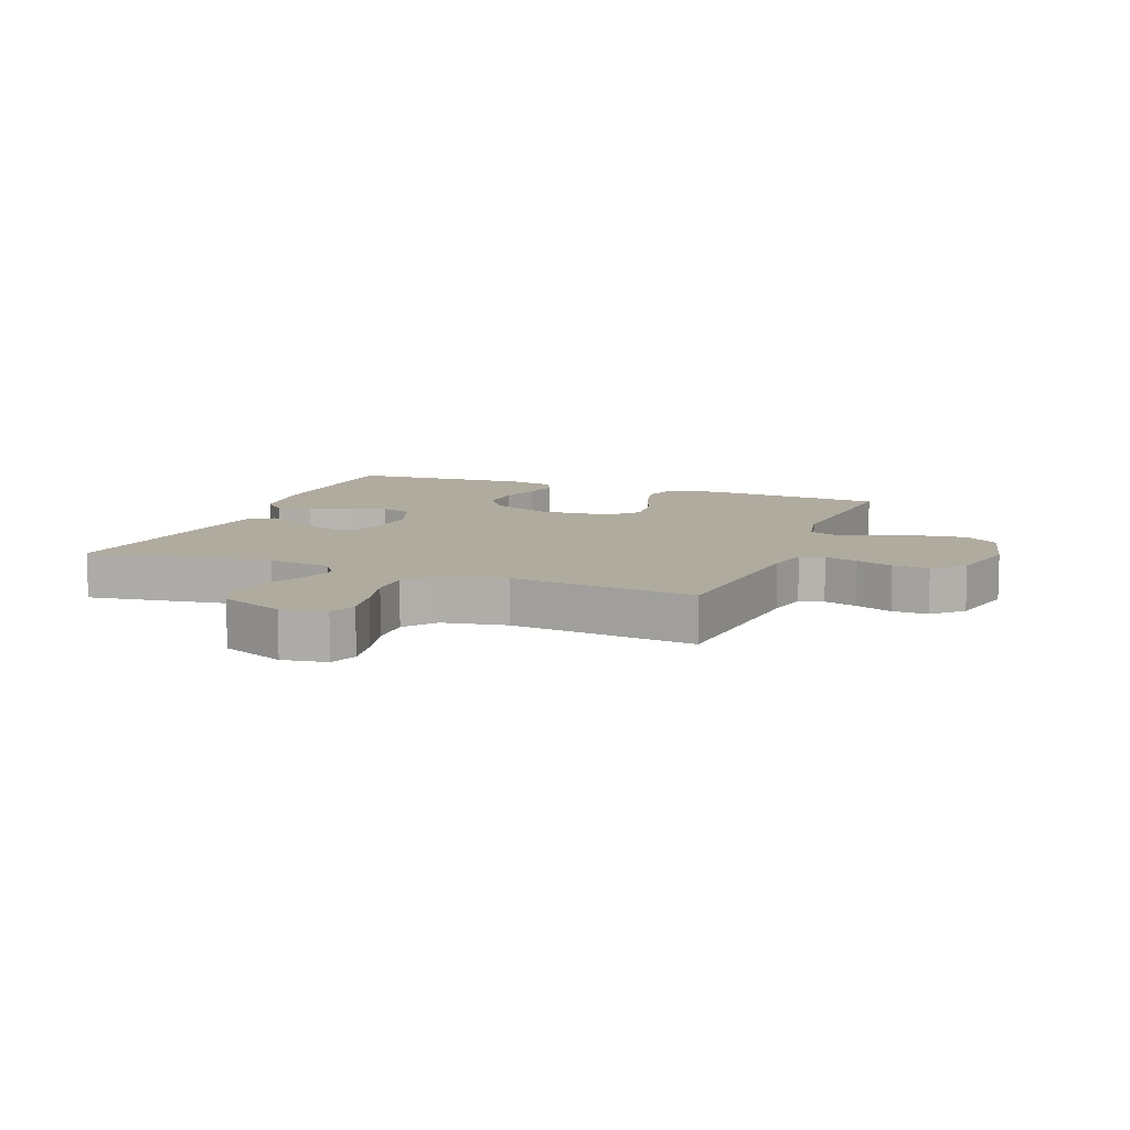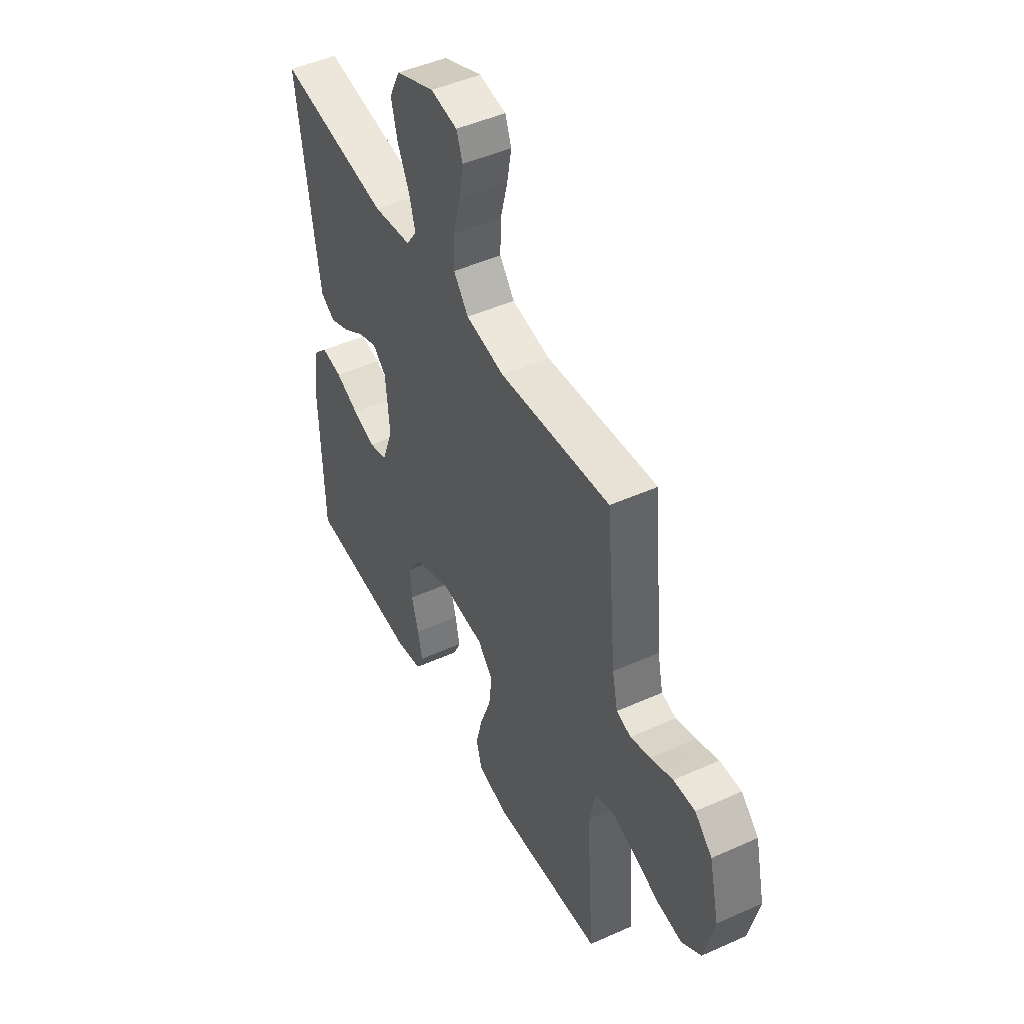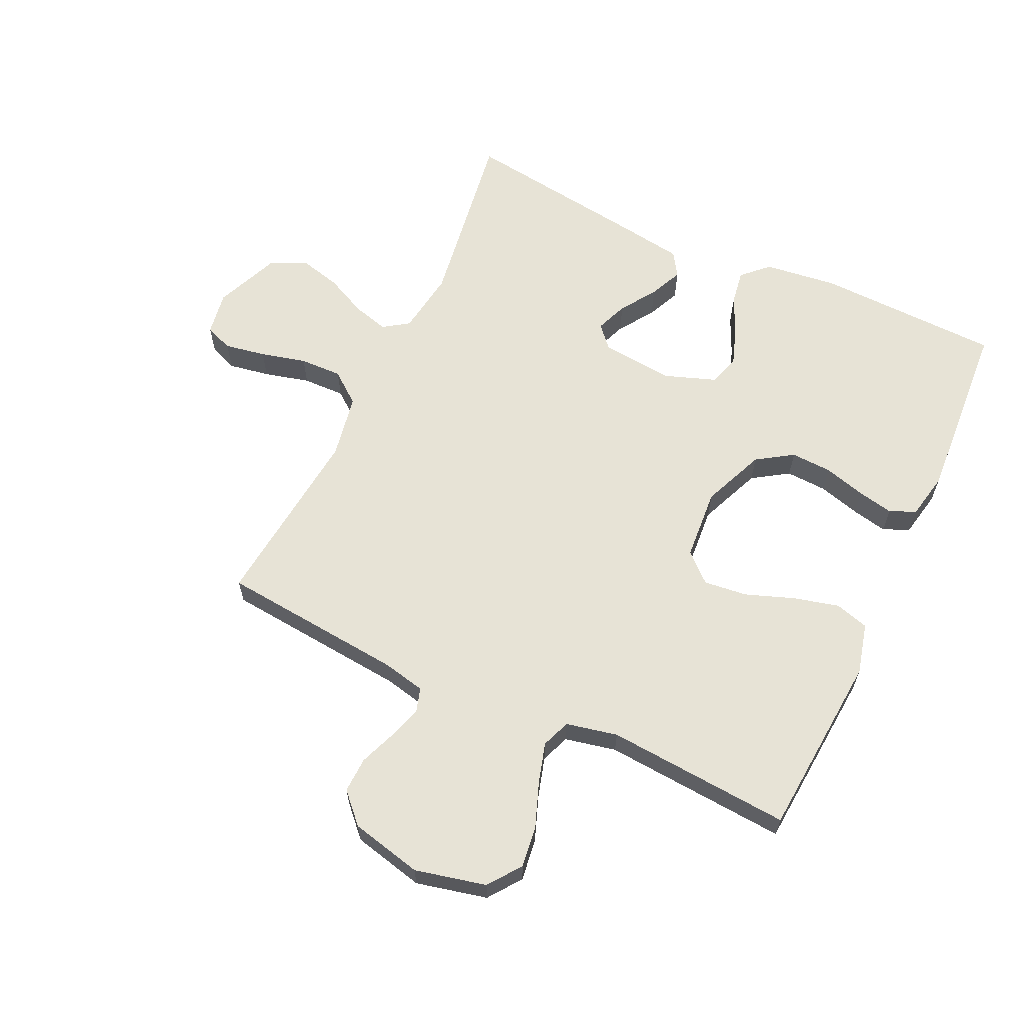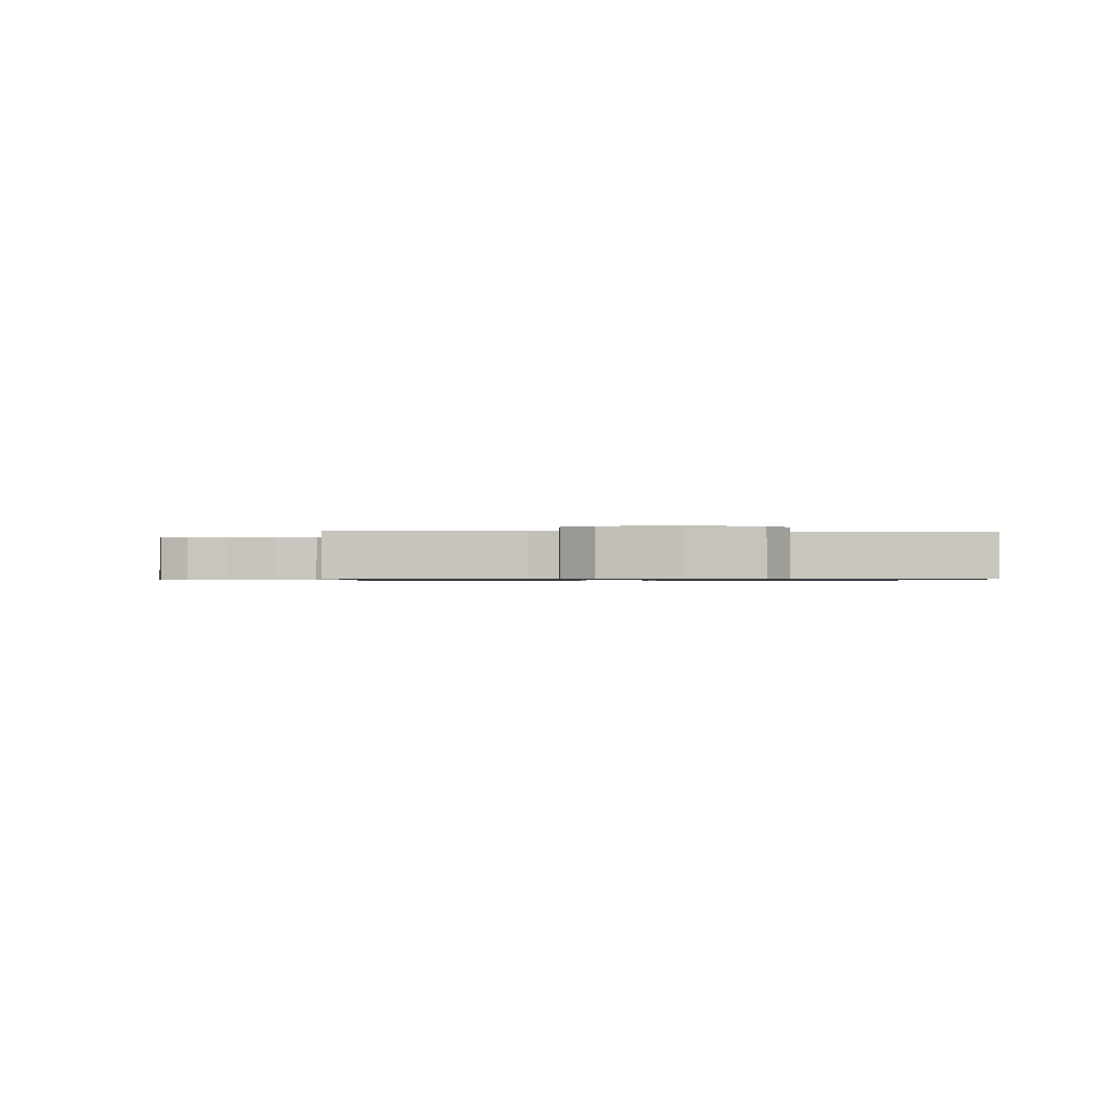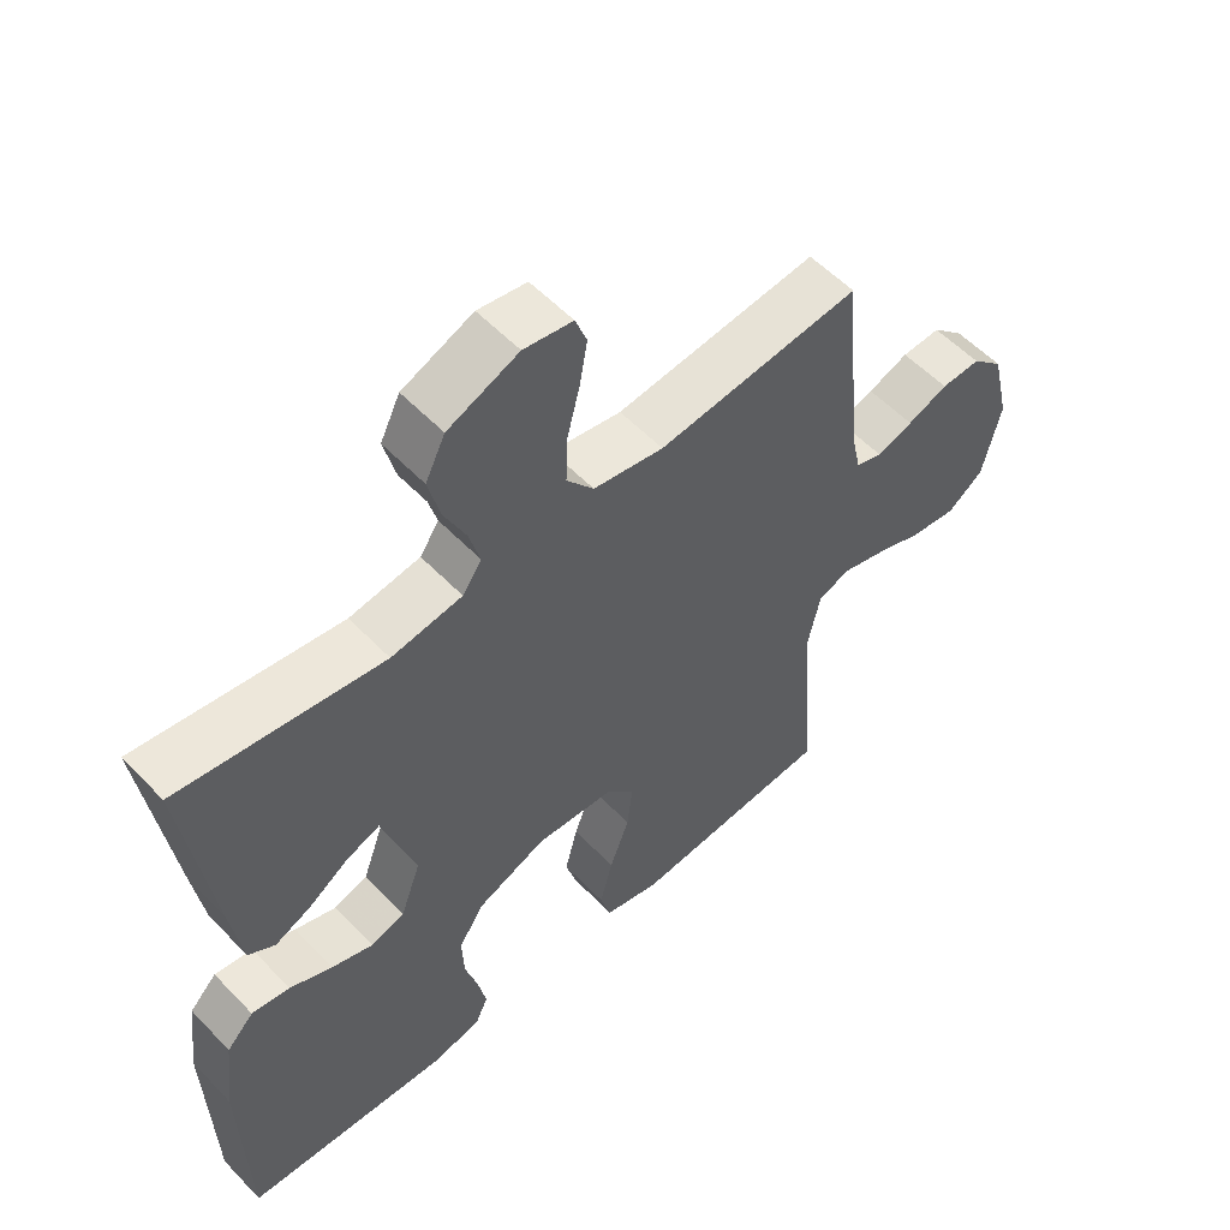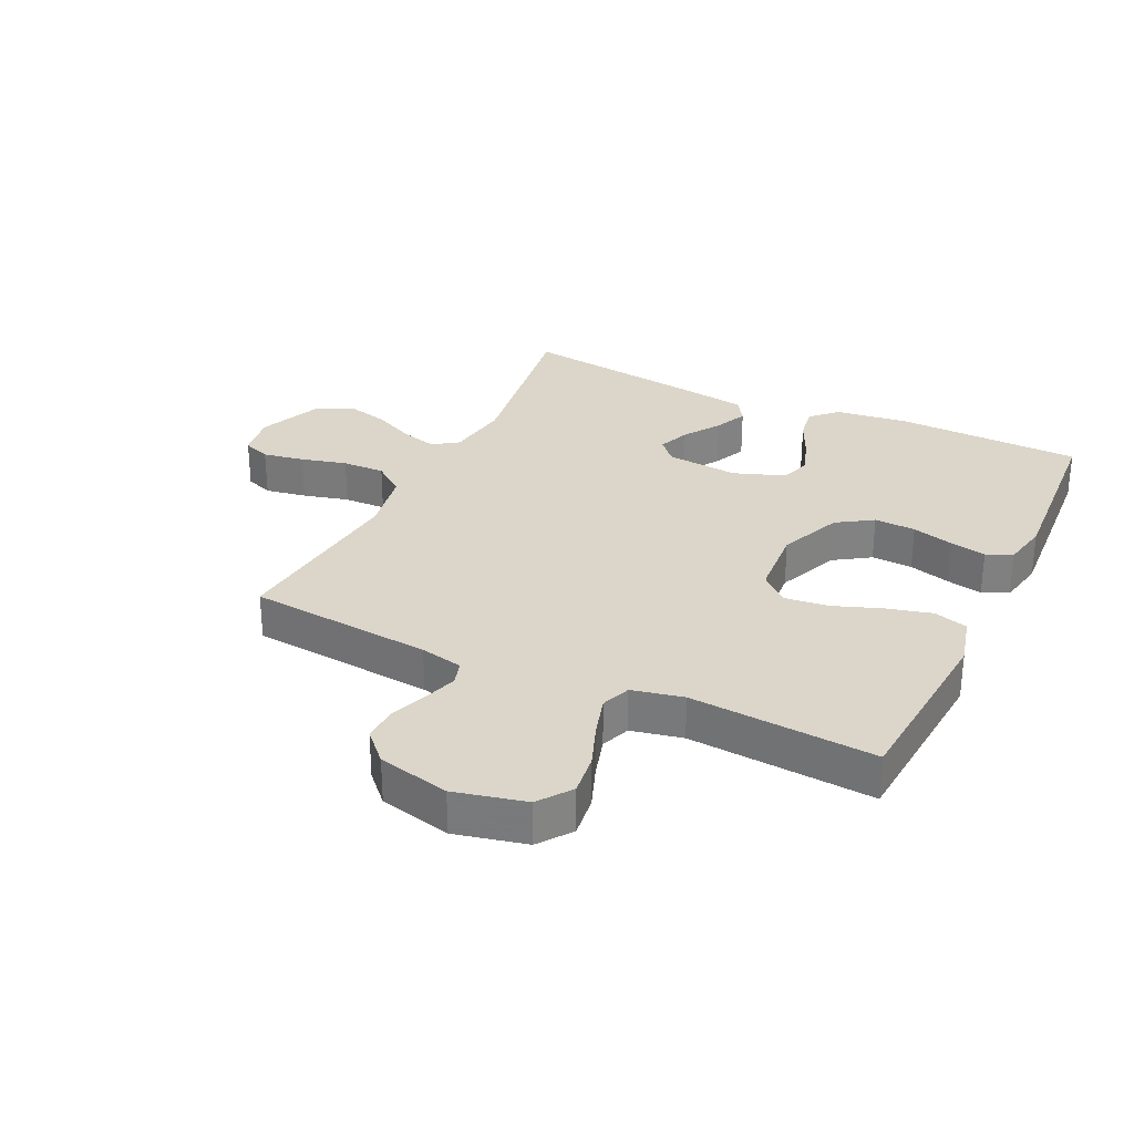
<metadata>
{"format":"obj","ext":"obj","renderer":"f3d","projection":"perspective","resolution":1024,"background":"white","views":[{"elev":9.7,"azim":21.2,"up":"+Y"},{"elev":47.3,"azim":63.1,"up":"+Z"},{"elev":62.7,"azim":115.2,"up":"+Y"},{"elev":-0.7,"azim":87.9,"up":"+Y"},{"elev":55.6,"azim":-42.8,"up":"+Z"},{"elev":29.8,"azim":115.6,"up":"+Y"}]}
</metadata>
<code>
v -0.5 0.07 0.5
v -0.2 0.07 0.455
v -0.096 0.07 0.47
v -0.068 0.07 0.511
v -0.084 0.07 0.569
v -0.116 0.07 0.636
v -0.133 0.07 0.704
v -0.104 0.07 0.763
v 0 0.07 0.806
v 0.072 0.07 0.794
v 0.089 0.07 0.749
v 0.077 0.07 0.682
v 0.058 0.07 0.608
v 0.056 0.07 0.539
v 0.096 0.07 0.488
v 0.2 0.07 0.469
v 0.5 0.07 0.5
v 0.528 0.07 0.2
v 0.543 0.07 0.131
v 0.582 0.07 0.119
v 0.636 0.07 0.136
v 0.696 0.07 0.159
v 0.754 0.07 0.161
v 0.801 0.07 0.116
v 0.828 0.07 0
v 0.801 0.07 -0.115
v 0.748 0.07 -0.154
v 0.68 0.07 -0.145
v 0.608 0.07 -0.118
v 0.543 0.07 -0.099
v 0.496 0.07 -0.117
v 0.478 0.07 -0.2
v 0.5 0.07 -0.5
v 0.2 0.07 -0.523
v 0.118 0.07 -0.502
v 0.102 0.07 -0.447
v 0.121 0.07 -0.374
v 0.15 0.07 -0.295
v 0.158 0.07 -0.225
v 0.117 0.07 -0.179
v 0 0.07 -0.17
v -0.102 0.07 -0.212
v -0.14 0.07 -0.27
v -0.137 0.07 -0.337
v -0.118 0.07 -0.405
v -0.106 0.07 -0.463
v -0.125 0.07 -0.505
v -0.2 0.07 -0.52
v -0.5 0.07 -0.5
v -0.508 0.07 -0.2
v -0.493 0.07 -0.081
v -0.453 0.07 -0.04
v -0.397 0.07 -0.049
v -0.334 0.07 -0.078
v -0.273 0.07 -0.099
v -0.223 0.07 -0.083
v -0.193 0.07 0
v -0.204 0.07 0.118
v -0.24 0.07 0.15
v -0.292 0.07 0.13
v -0.35 0.07 0.091
v -0.404 0.07 0.067
v -0.443 0.07 0.092
v -0.459 0.07 0.2
v -0.5 0 0.5
v -0.2 0 0.455
v -0.096 0 0.47
v -0.068 0 0.511
v -0.084 0 0.569
v -0.116 0 0.636
v -0.133 0 0.704
v -0.104 0 0.763
v 0 0 0.806
v 0.072 0 0.794
v 0.089 0 0.749
v 0.077 0 0.682
v 0.058 0 0.608
v 0.056 0 0.539
v 0.096 0 0.488
v 0.2 0 0.469
v 0.5 0 0.5
v 0.528 0 0.2
v 0.543 0 0.131
v 0.582 0 0.119
v 0.636 0 0.136
v 0.696 0 0.159
v 0.754 0 0.161
v 0.801 0 0.116
v 0.828 0 0
v 0.801 0 -0.115
v 0.748 0 -0.154
v 0.68 0 -0.145
v 0.608 0 -0.118
v 0.543 0 -0.099
v 0.496 0 -0.117
v 0.478 0 -0.2
v 0.5 0 -0.5
v 0.2 0 -0.523
v 0.118 0 -0.502
v 0.102 0 -0.447
v 0.121 0 -0.374
v 0.15 0 -0.295
v 0.158 0 -0.225
v 0.117 0 -0.179
v 0 0 -0.17
v -0.102 0 -0.212
v -0.14 0 -0.27
v -0.137 0 -0.337
v -0.118 0 -0.405
v -0.106 0 -0.463
v -0.125 0 -0.505
v -0.2 0 -0.52
v -0.5 0 -0.5
v -0.508 0 -0.2
v -0.493 0 -0.081
v -0.453 0 -0.04
v -0.397 0 -0.049
v -0.334 0 -0.078
v -0.273 0 -0.099
v -0.223 0 -0.083
v -0.193 0 0
v -0.204 0 0.118
v -0.24 0 0.15
v -0.292 0 0.13
v -0.35 0 0.091
v -0.404 0 0.067
v -0.443 0 0.092
v -0.459 0 0.2
f 63 64 1 2
f 60 61 62 63
f 59 60 63 2
f 58 59 2 3
f 57 58 3 4
f 51 52 53 54
f 51 54 55
f 50 51 55
f 49 50 55 56
f 47 48 49 56
f 44 45 46 47
f 35 36 37 38
f 33 34 35 38
f 32 33 38 39
f 31 32 39 40
f 26 27 28 29
f 26 29 30
f 25 26 30
f 24 25 30
f 21 22 23 24
f 20 21 24 30
f 19 20 30 31
f 16 17 18
f 15 16 18 19
f 10 11 12 13
f 8 9 10 13
f 8 13 14
f 5 6 7 8
f 4 5 8 14
f 57 4 14 15
f 44 47 56 57
f 43 44 57
f 42 43 57 15
f 19 31 40 41
f 15 19 41 42
f 66 65 128 127
f 127 126 125 124
f 66 127 124 123
f 67 66 123 122
f 68 67 122 121
f 118 117 116 115
f 119 118 115
f 119 115 114
f 120 119 114 113
f 120 113 112 111
f 111 110 109 108
f 102 101 100 99
f 102 99 98 97
f 103 102 97 96
f 104 103 96 95
f 93 92 91 90
f 94 93 90
f 94 90 89
f 94 89 88
f 88 87 86 85
f 94 88 85 84
f 95 94 84 83
f 82 81 80
f 83 82 80 79
f 77 76 75 74
f 77 74 73 72
f 78 77 72
f 72 71 70 69
f 78 72 69 68
f 79 78 68 121
f 121 120 111 108
f 121 108 107
f 79 121 107 106
f 105 104 95 83
f 106 105 83 79
f 1 65 66 2
f 2 66 67 3
f 3 67 68 4
f 4 68 69 5
f 5 69 70 6
f 6 70 71 7
f 7 71 72 8
f 8 72 73 9
f 9 73 74 10
f 10 74 75 11
f 11 75 76 12
f 12 76 77 13
f 13 77 78 14
f 14 78 79 15
f 15 79 80 16
f 16 80 81 17
f 17 81 82 18
f 18 82 83 19
f 19 83 84 20
f 20 84 85 21
f 21 85 86 22
f 22 86 87 23
f 23 87 88 24
f 24 88 89 25
f 25 89 90 26
f 26 90 91 27
f 27 91 92 28
f 28 92 93 29
f 29 93 94 30
f 30 94 95 31
f 31 95 96 32
f 32 96 97 33
f 33 97 98 34
f 34 98 99 35
f 35 99 100 36
f 36 100 101 37
f 37 101 102 38
f 38 102 103 39
f 39 103 104 40
f 40 104 105 41
f 41 105 106 42
f 42 106 107 43
f 43 107 108 44
f 44 108 109 45
f 45 109 110 46
f 46 110 111 47
f 47 111 112 48
f 48 112 113 49
f 49 113 114 50
f 50 114 115 51
f 51 115 116 52
f 52 116 117 53
f 53 117 118 54
f 54 118 119 55
f 55 119 120 56
f 56 120 121 57
f 57 121 122 58
f 58 122 123 59
f 59 123 124 60
f 60 124 125 61
f 61 125 126 62
f 62 126 127 63
f 63 127 128 64
f 64 128 65 1

</code>
